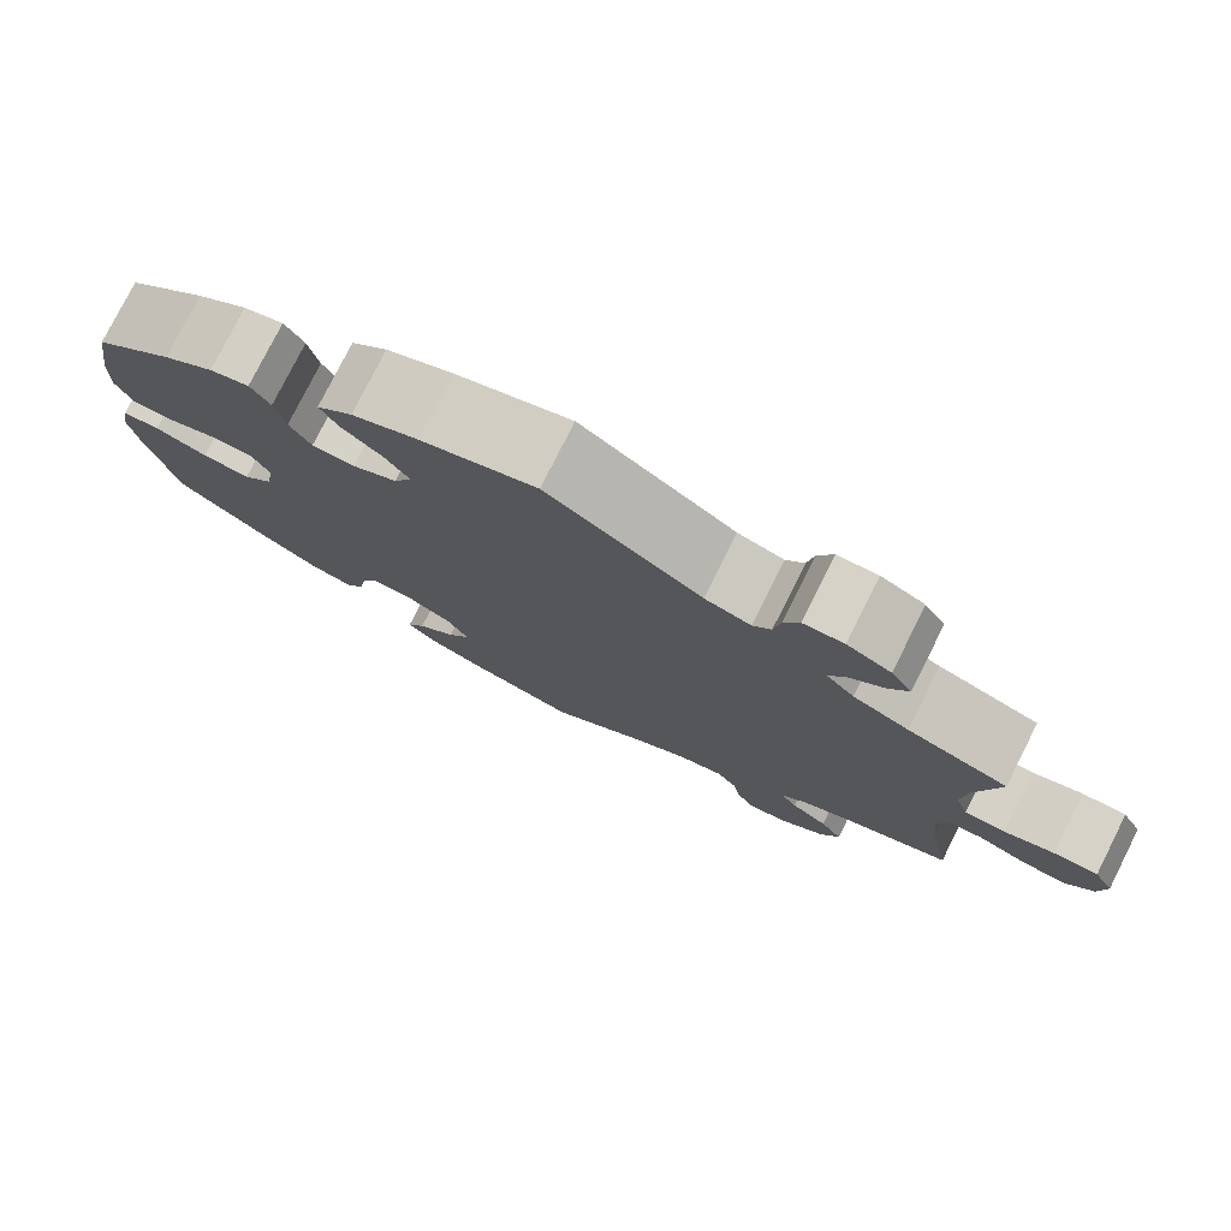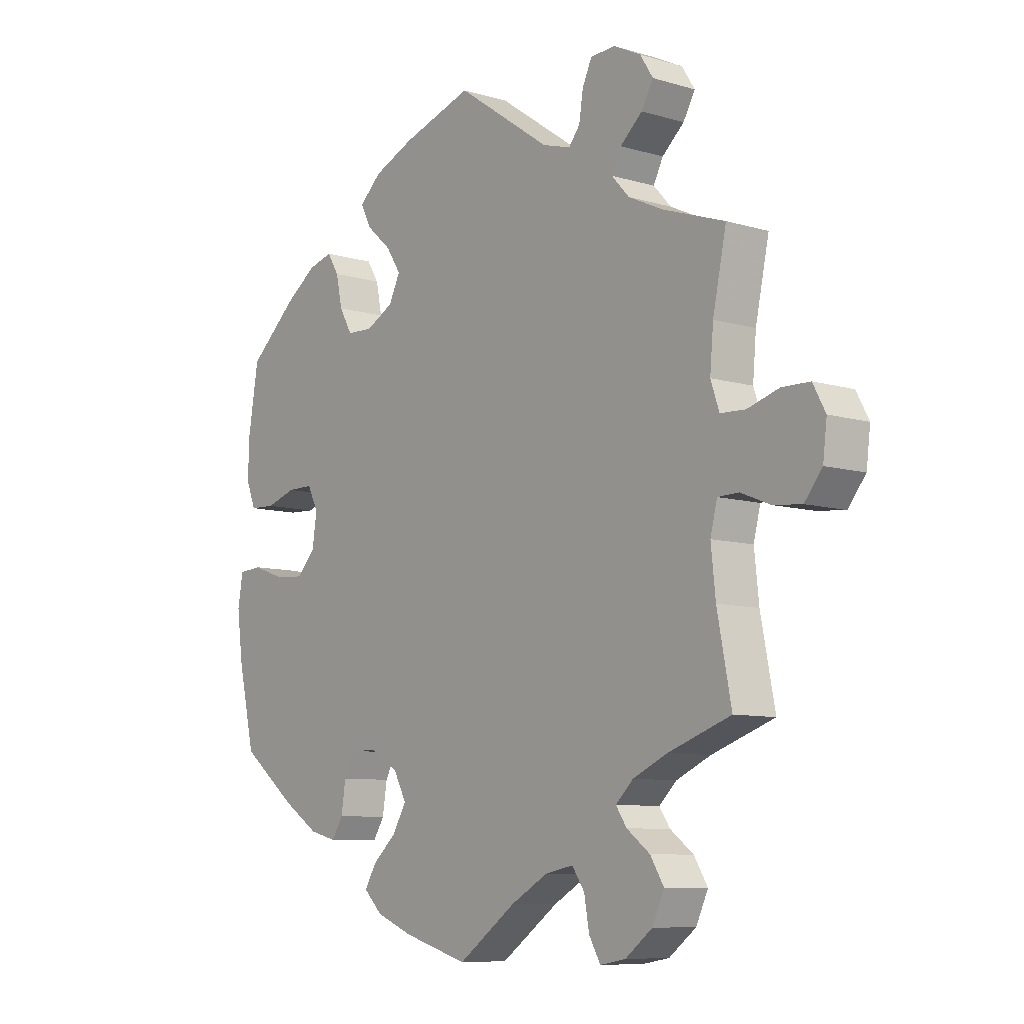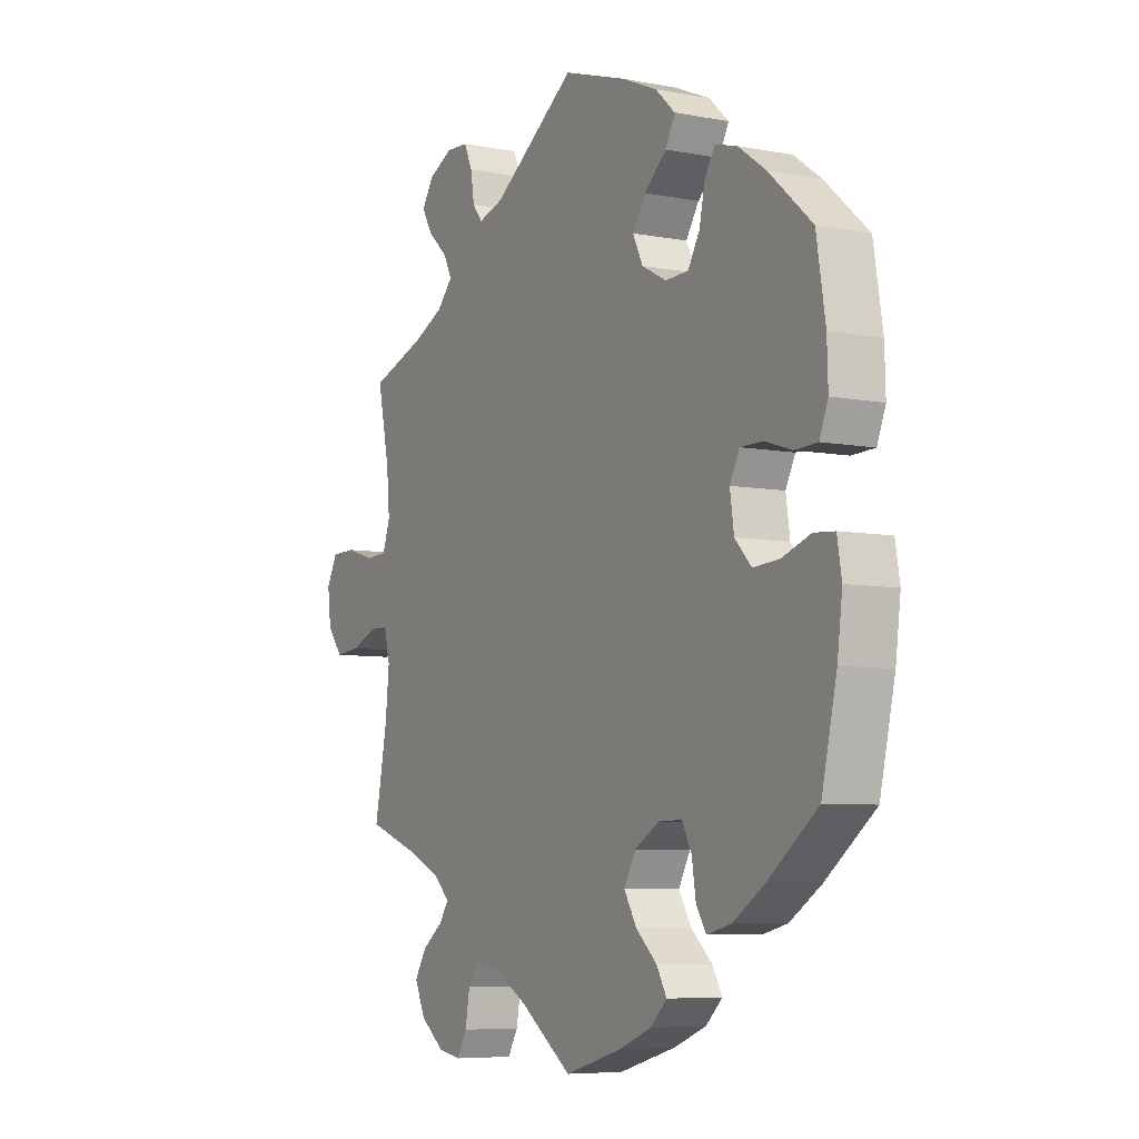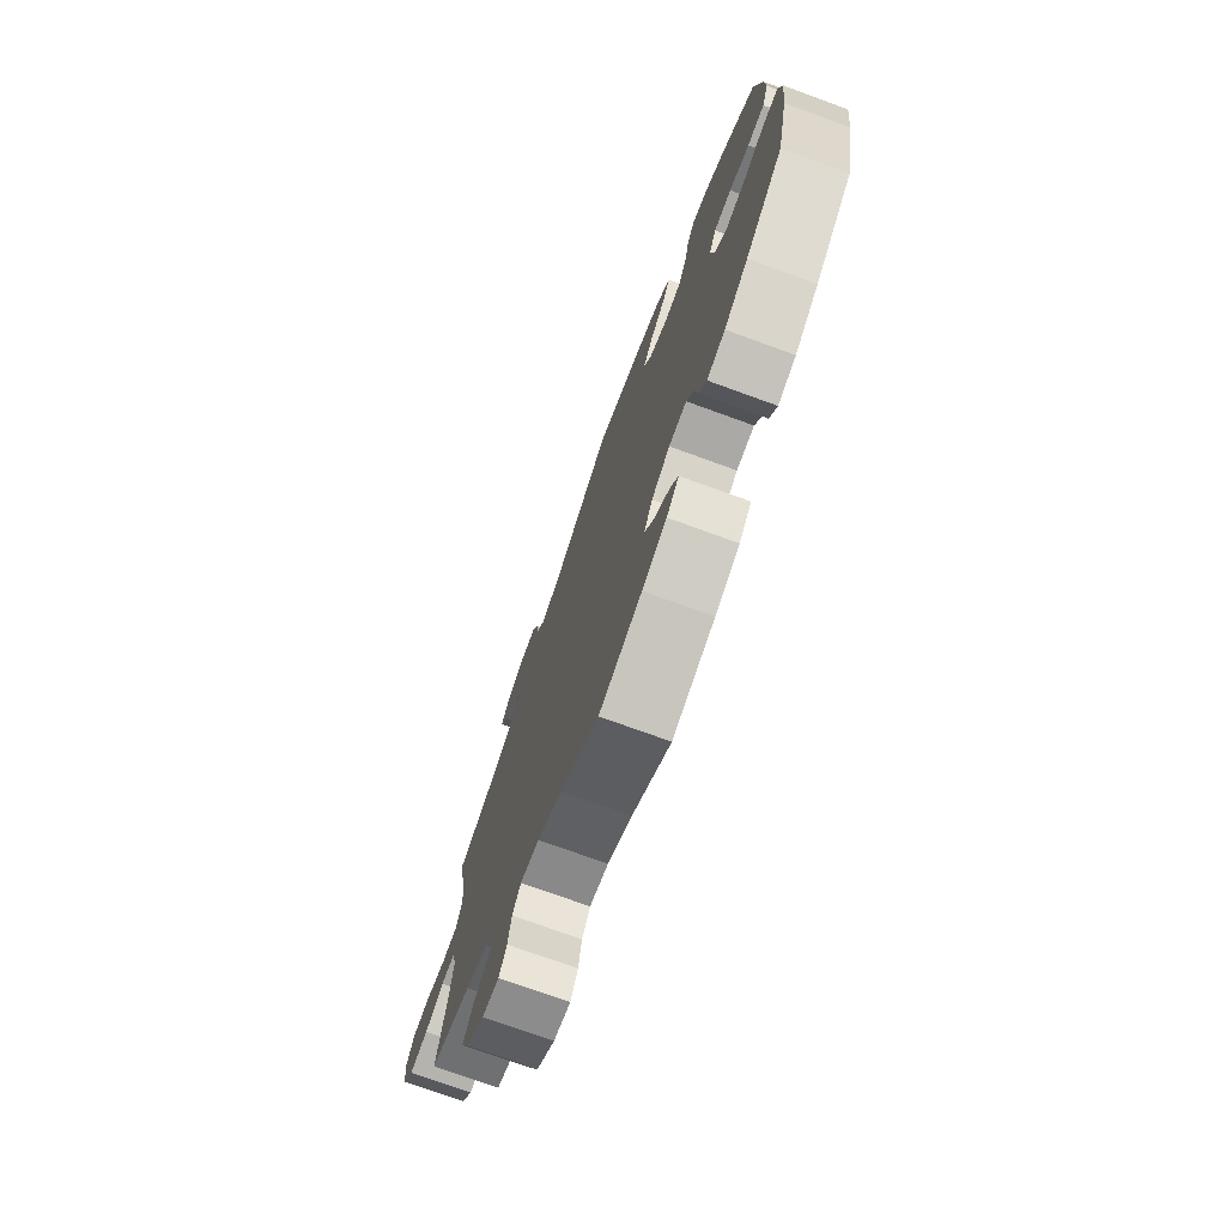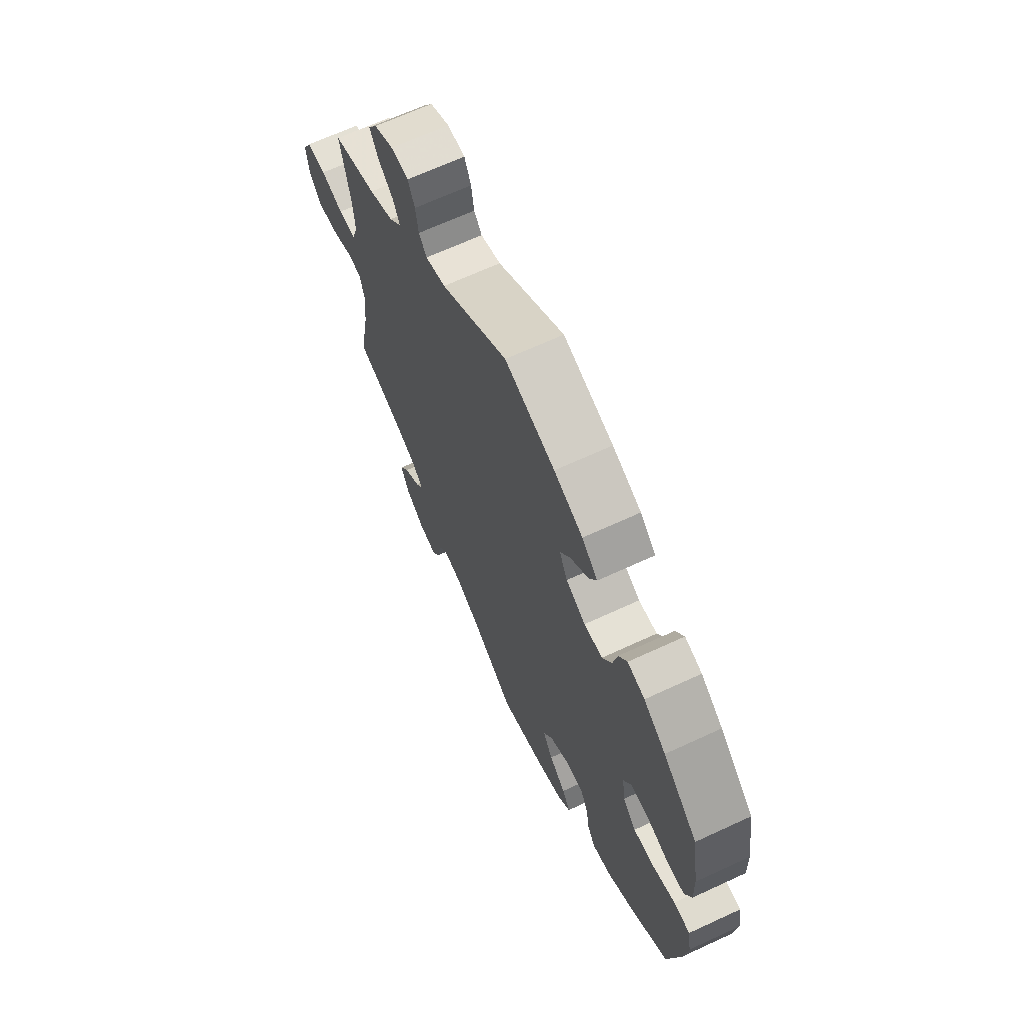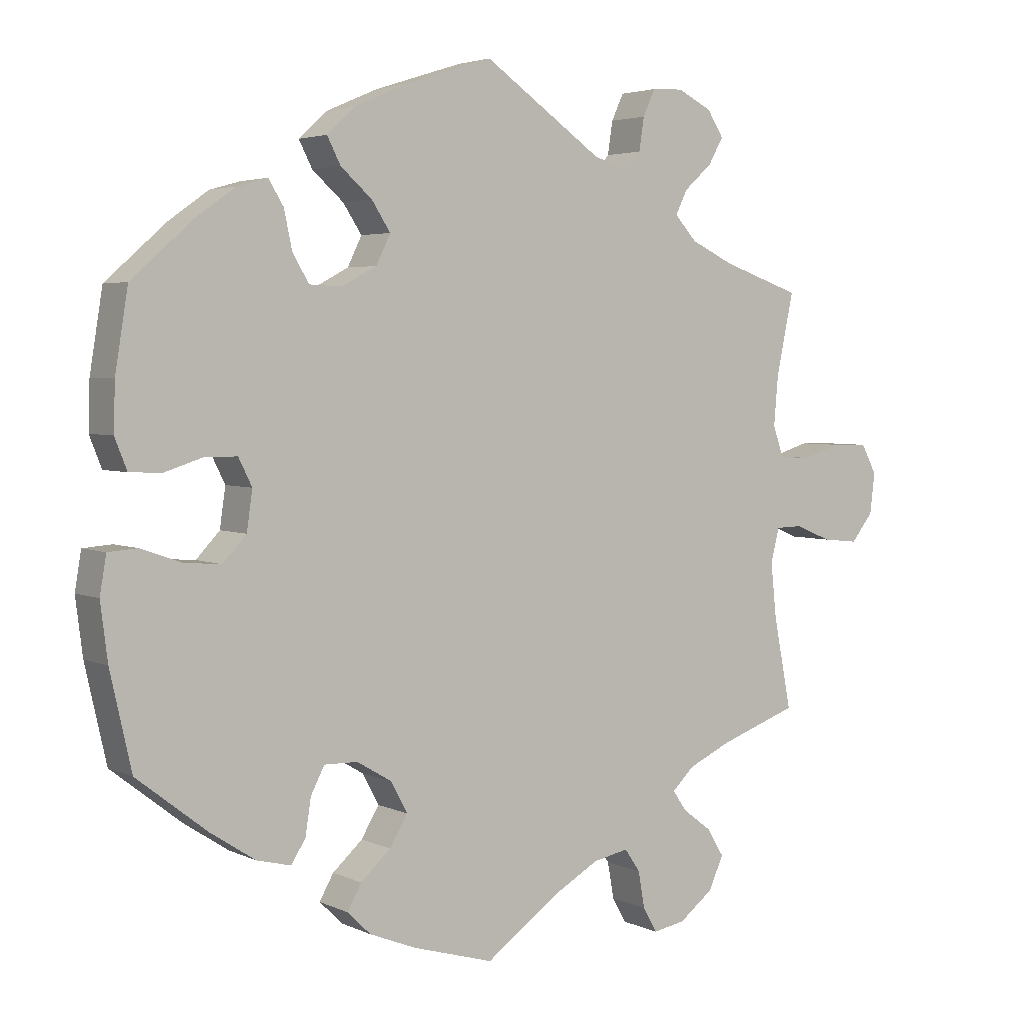
<metadata>
{"format":"obj","ext":"obj","renderer":"f3d","projection":"perspective","resolution":1024,"background":"white","views":[{"elev":78.2,"azim":26.7,"up":"+Z"},{"elev":-8.6,"azim":51.1,"up":"+Z"},{"elev":-6.6,"azim":-119.6,"up":"+Z"},{"elev":-74.3,"azim":-110.0,"up":"+Z"},{"elev":66.9,"azim":-114.9,"up":"+Z"},{"elev":3.7,"azim":-34.0,"up":"+Z"}]}
</metadata>
<code>
v 0.477 0.07 0.175
v 0.471 0.07 0.106
v 0.486 0.07 0.062
v 0.53 0.07 0.06
v 0.586 0.07 0.077
v 0.635 0.07 0.076
v 0.657 0.07 0.035
v 0.65 0.07 -0.022
v 0.619 0.07 -0.061
v 0.569 0.07 -0.056
v 0.517 0.07 -0.035
v 0.48 0.07 -0.036
v 0.468 0.07 -0.084
v 0.476 0.07 -0.16
v 0.501 0.07 -0.289
v 0.391 0.07 -0.328
v 0.33 0.07 -0.356
v 0.299 0.07 -0.386
v 0.318 0.07 -0.414
v 0.359 0.07 -0.445
v 0.383 0.07 -0.484
v 0.362 0.07 -0.53
v 0.314 0.07 -0.567
v 0.269 0.07 -0.575
v 0.249 0.07 -0.54
v 0.24 0.07 -0.489
v 0.218 0.07 -0.457
v 0.168 0.07 -0.467
v 0.103 0.07 -0.504
v 0 0.07 -0.578
v -0.114 0.07 -0.545
v -0.179 0.07 -0.519
v -0.212 0.07 -0.487
v -0.192 0.07 -0.452
v -0.15 0.07 -0.414
v -0.125 0.07 -0.372
v -0.148 0.07 -0.329
v -0.197 0.07 -0.3
v -0.244 0.07 -0.299
v -0.263 0.07 -0.336
v -0.271 0.07 -0.387
v -0.291 0.07 -0.419
v -0.339 0.07 -0.407
v -0.402 0.07 -0.366
v -0.501 0.07 -0.289
v -0.531 0.07 -0.156
v -0.541 0.07 -0.077
v -0.532 0.07 -0.024
v -0.491 0.07 -0.021
v -0.434 0.07 -0.041
v -0.382 0.07 -0.045
v -0.349 0.07 -0.01
v -0.341 0.07 0.045
v -0.36 0.07 0.083
v -0.406 0.07 0.083
v -0.459 0.07 0.066
v -0.504 0.07 0.068
v -0.521 0.07 0.111
v -0.519 0.07 0.177
v -0.501 0.07 0.288
v -0.415 0.07 0.364
v -0.36 0.07 0.403
v -0.317 0.07 0.415
v -0.296 0.07 0.381
v -0.285 0.07 0.329
v -0.262 0.07 0.289
v -0.216 0.07 0.287
v -0.167 0.07 0.313
v -0.147 0.07 0.354
v -0.173 0.07 0.394
v -0.217 0.07 0.433
v -0.236 0.07 0.47
v -0.197 0.07 0.506
v -0.125 0.07 0.537
v 0 0.07 0.577
v 0.167 0.07 0.461
v 0.217 0.07 0.446
v 0.237 0.07 0.471
v 0.244 0.07 0.517
v 0.261 0.07 0.554
v 0.305 0.07 0.556
v 0.353 0.07 0.532
v 0.376 0.07 0.496
v 0.355 0.07 0.459
v 0.316 0.07 0.424
v 0.299 0.07 0.39
v 0.33 0.07 0.356
v 0.391 0.07 0.327
v 0.501 0.07 0.289
v 0.477 0 0.175
v 0.471 0 0.106
v 0.486 0 0.062
v 0.53 0 0.06
v 0.586 0 0.077
v 0.635 0 0.076
v 0.657 0 0.035
v 0.65 0 -0.022
v 0.619 0 -0.061
v 0.569 0 -0.056
v 0.517 0 -0.035
v 0.48 0 -0.036
v 0.468 0 -0.084
v 0.476 0 -0.16
v 0.501 0 -0.289
v 0.391 0 -0.328
v 0.33 0 -0.356
v 0.299 0 -0.386
v 0.318 0 -0.414
v 0.359 0 -0.445
v 0.383 0 -0.484
v 0.362 0 -0.53
v 0.314 0 -0.567
v 0.269 0 -0.575
v 0.249 0 -0.54
v 0.24 0 -0.489
v 0.218 0 -0.457
v 0.168 0 -0.467
v 0.103 0 -0.504
v 0 0 -0.578
v -0.114 0 -0.545
v -0.179 0 -0.519
v -0.212 0 -0.487
v -0.192 0 -0.452
v -0.15 0 -0.414
v -0.125 0 -0.372
v -0.148 0 -0.329
v -0.197 0 -0.3
v -0.244 0 -0.299
v -0.263 0 -0.336
v -0.271 0 -0.387
v -0.291 0 -0.419
v -0.339 0 -0.407
v -0.402 0 -0.366
v -0.501 0 -0.289
v -0.531 0 -0.156
v -0.541 0 -0.077
v -0.532 0 -0.024
v -0.491 0 -0.021
v -0.434 0 -0.041
v -0.382 0 -0.045
v -0.349 0 -0.01
v -0.341 0 0.045
v -0.36 0 0.083
v -0.406 0 0.083
v -0.459 0 0.066
v -0.504 0 0.068
v -0.521 0 0.111
v -0.519 0 0.177
v -0.501 0 0.288
v -0.415 0 0.364
v -0.36 0 0.403
v -0.317 0 0.415
v -0.296 0 0.381
v -0.285 0 0.329
v -0.262 0 0.289
v -0.216 0 0.287
v -0.167 0 0.313
v -0.147 0 0.354
v -0.173 0 0.394
v -0.217 0 0.433
v -0.236 0 0.47
v -0.197 0 0.506
v -0.125 0 0.537
v 0 0 0.577
v 0.167 0 0.461
v 0.217 0 0.446
v 0.237 0 0.471
v 0.244 0 0.517
v 0.261 0 0.554
v 0.305 0 0.556
v 0.353 0 0.532
v 0.376 0 0.496
v 0.355 0 0.459
v 0.316 0 0.424
v 0.299 0 0.39
v 0.33 0 0.356
v 0.391 0 0.327
v 0.501 0 0.289
f 88 89 1
f 87 88 1 2
f 86 87 2 3
f 82 83 84 85
f 82 85 86
f 81 82 86
f 78 79 80 81
f 78 81 86
f 77 78 86 3
f 73 74 75 76
f 73 76 77 3
f 70 71 72 73
f 69 70 73 3
f 62 63 64 65
f 62 65 66
f 61 62 66
f 60 61 66
f 59 60 66 67
f 55 56 57 58
f 54 55 58 59
f 47 48 49 50
f 47 50 51
f 46 47 51
f 45 46 51
f 44 45 51 52
f 40 41 42 43
f 39 40 43 44
f 32 33 34 35
f 32 35 36
f 29 30 31 32
f 28 29 32 36
f 27 28 36 37
f 23 24 25 26
f 23 26 27
f 22 23 27
f 19 20 21 22
f 18 19 22 27
f 17 18 27 37
f 14 15 16
f 13 14 16 17
f 12 13 17 37
f 8 9 10 11
f 8 11 12
f 7 8 12
f 4 5 6 7
f 3 4 7 12
f 68 69 3 12
f 54 59 67
f 53 54 67 68
f 52 53 68 12
f 39 44 52
f 38 39 52 12
f 12 37 38
f 90 178 177
f 91 90 177 176
f 92 91 176 175
f 174 173 172 171
f 175 174 171
f 175 171 170
f 170 169 168 167
f 175 170 167
f 92 175 167 166
f 165 164 163 162
f 92 166 165 162
f 162 161 160 159
f 92 162 159 158
f 154 153 152 151
f 155 154 151
f 155 151 150
f 155 150 149
f 156 155 149 148
f 147 146 145 144
f 148 147 144 143
f 139 138 137 136
f 140 139 136
f 140 136 135
f 140 135 134
f 141 140 134 133
f 132 131 130 129
f 133 132 129 128
f 124 123 122 121
f 125 124 121
f 121 120 119 118
f 125 121 118 117
f 126 125 117 116
f 115 114 113 112
f 116 115 112
f 116 112 111
f 111 110 109 108
f 116 111 108 107
f 126 116 107 106
f 105 104 103
f 106 105 103 102
f 126 106 102 101
f 100 99 98 97
f 101 100 97
f 101 97 96
f 96 95 94 93
f 101 96 93 92
f 101 92 158 157
f 156 148 143
f 157 156 143 142
f 101 157 142 141
f 141 133 128
f 101 141 128 127
f 127 126 101
f 1 90 91 2
f 2 91 92 3
f 3 92 93 4
f 4 93 94 5
f 5 94 95 6
f 6 95 96 7
f 7 96 97 8
f 8 97 98 9
f 9 98 99 10
f 10 99 100 11
f 11 100 101 12
f 12 101 102 13
f 13 102 103 14
f 14 103 104 15
f 15 104 105 16
f 16 105 106 17
f 17 106 107 18
f 18 107 108 19
f 19 108 109 20
f 20 109 110 21
f 21 110 111 22
f 22 111 112 23
f 23 112 113 24
f 24 113 114 25
f 25 114 115 26
f 26 115 116 27
f 27 116 117 28
f 28 117 118 29
f 29 118 119 30
f 30 119 120 31
f 31 120 121 32
f 32 121 122 33
f 33 122 123 34
f 34 123 124 35
f 35 124 125 36
f 36 125 126 37
f 37 126 127 38
f 38 127 128 39
f 39 128 129 40
f 40 129 130 41
f 41 130 131 42
f 42 131 132 43
f 43 132 133 44
f 44 133 134 45
f 45 134 135 46
f 46 135 136 47
f 47 136 137 48
f 48 137 138 49
f 49 138 139 50
f 50 139 140 51
f 51 140 141 52
f 52 141 142 53
f 53 142 143 54
f 54 143 144 55
f 55 144 145 56
f 56 145 146 57
f 57 146 147 58
f 58 147 148 59
f 59 148 149 60
f 60 149 150 61
f 61 150 151 62
f 62 151 152 63
f 63 152 153 64
f 64 153 154 65
f 65 154 155 66
f 66 155 156 67
f 67 156 157 68
f 68 157 158 69
f 69 158 159 70
f 70 159 160 71
f 71 160 161 72
f 72 161 162 73
f 73 162 163 74
f 74 163 164 75
f 75 164 165 76
f 76 165 166 77
f 77 166 167 78
f 78 167 168 79
f 79 168 169 80
f 80 169 170 81
f 81 170 171 82
f 82 171 172 83
f 83 172 173 84
f 84 173 174 85
f 85 174 175 86
f 86 175 176 87
f 87 176 177 88
f 88 177 178 89
f 89 178 90 1

</code>
